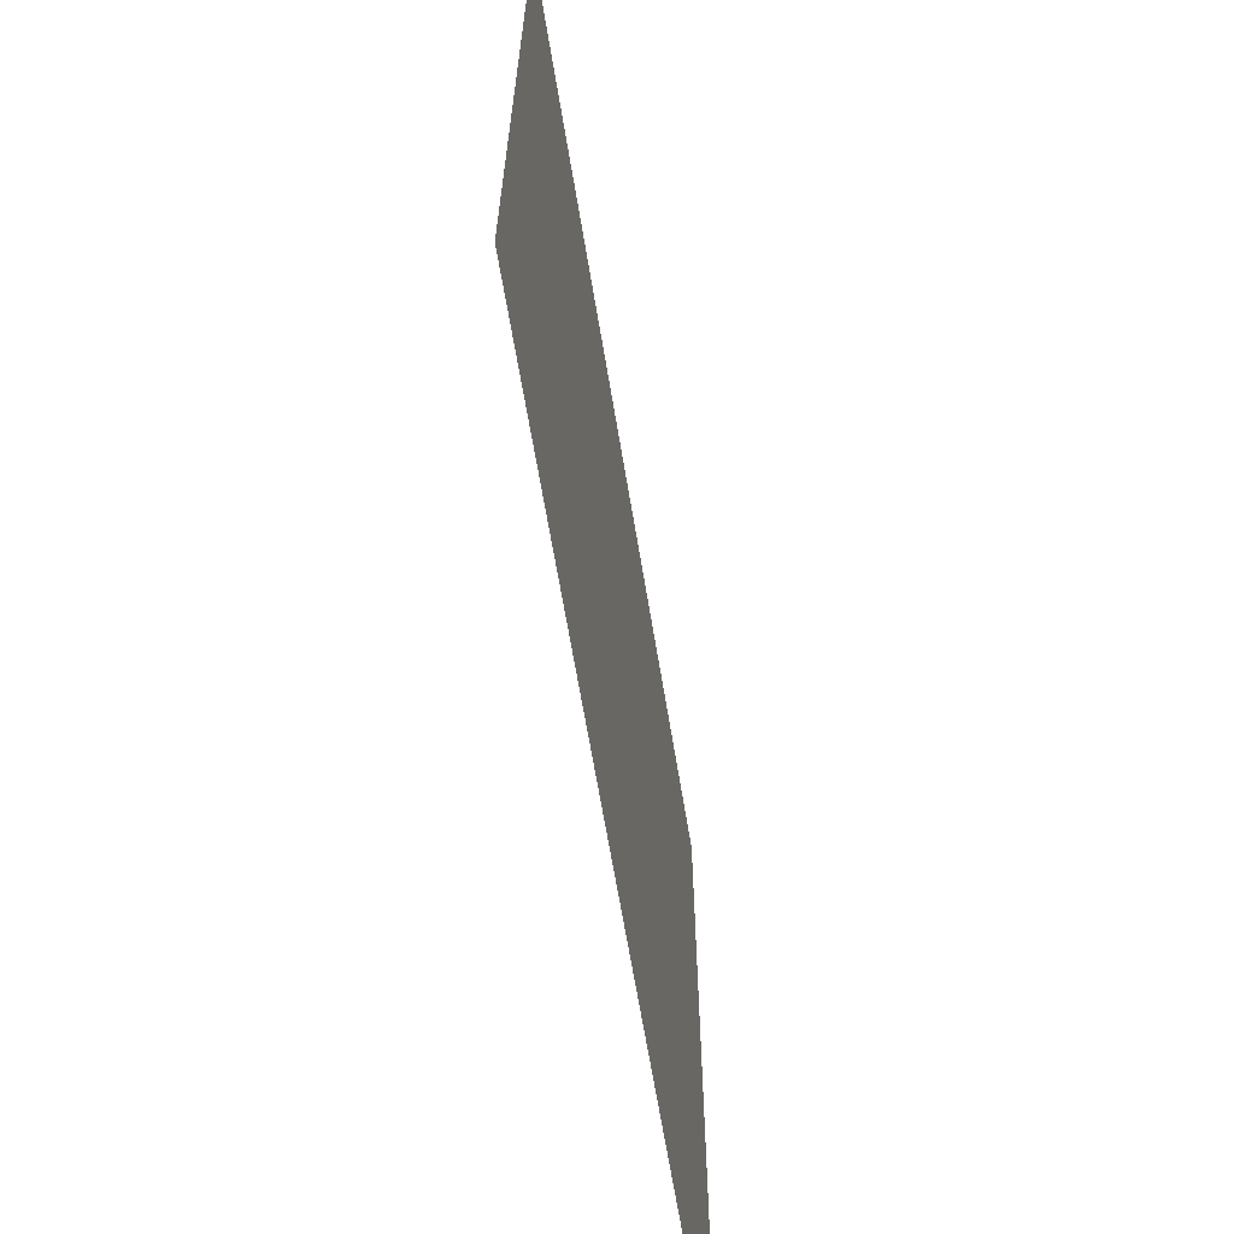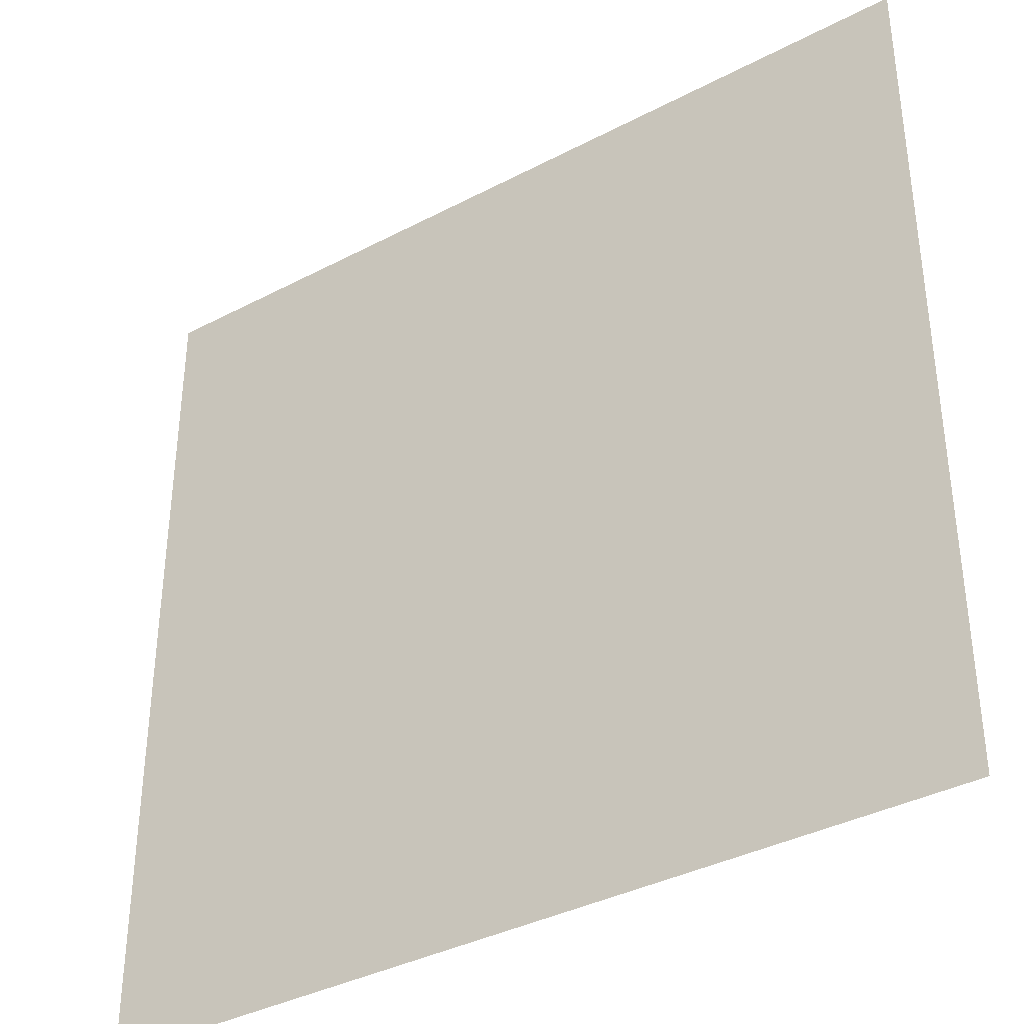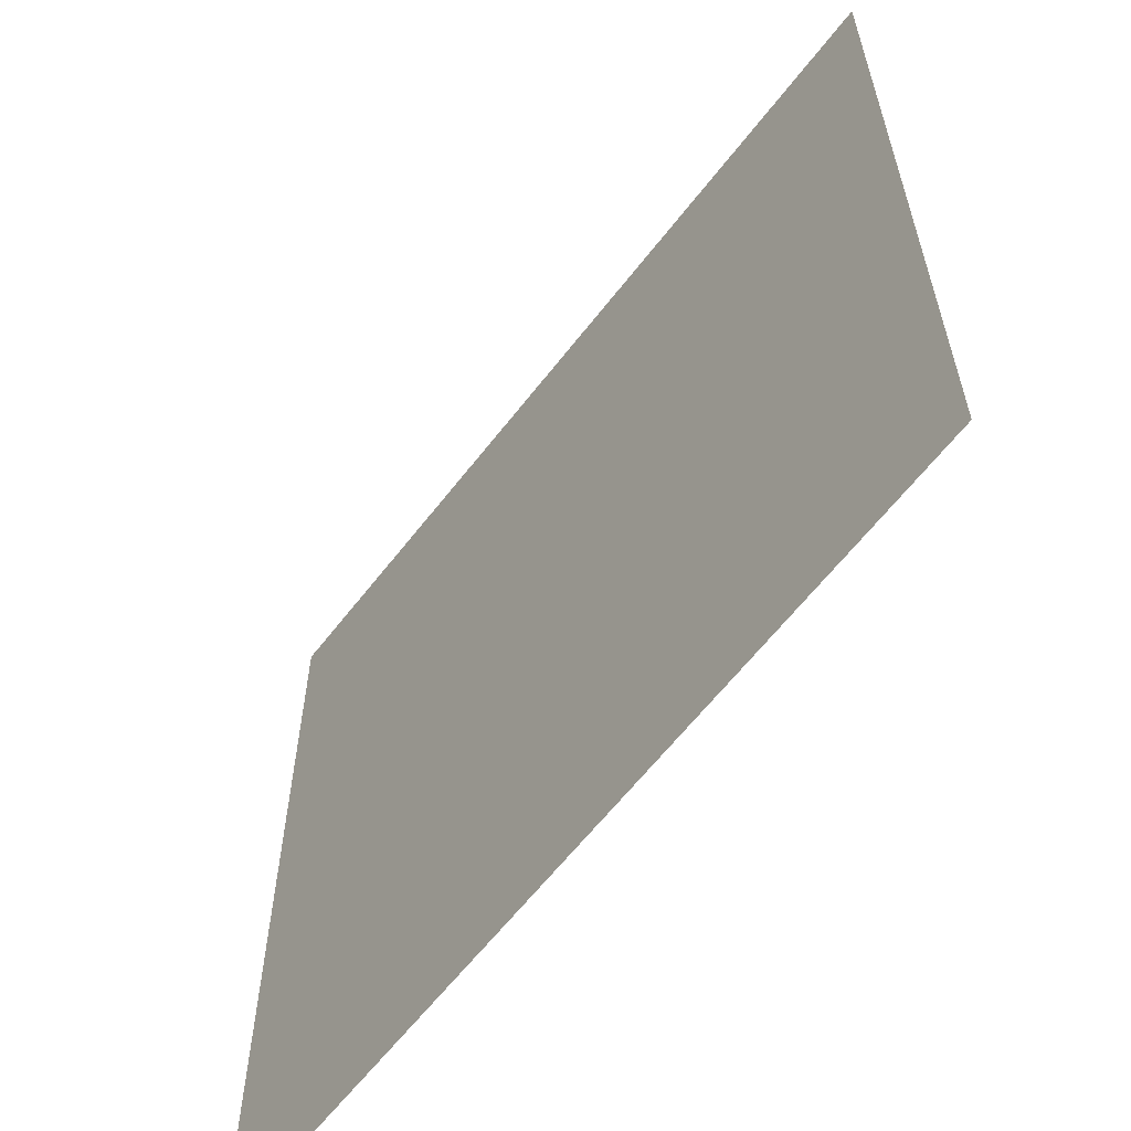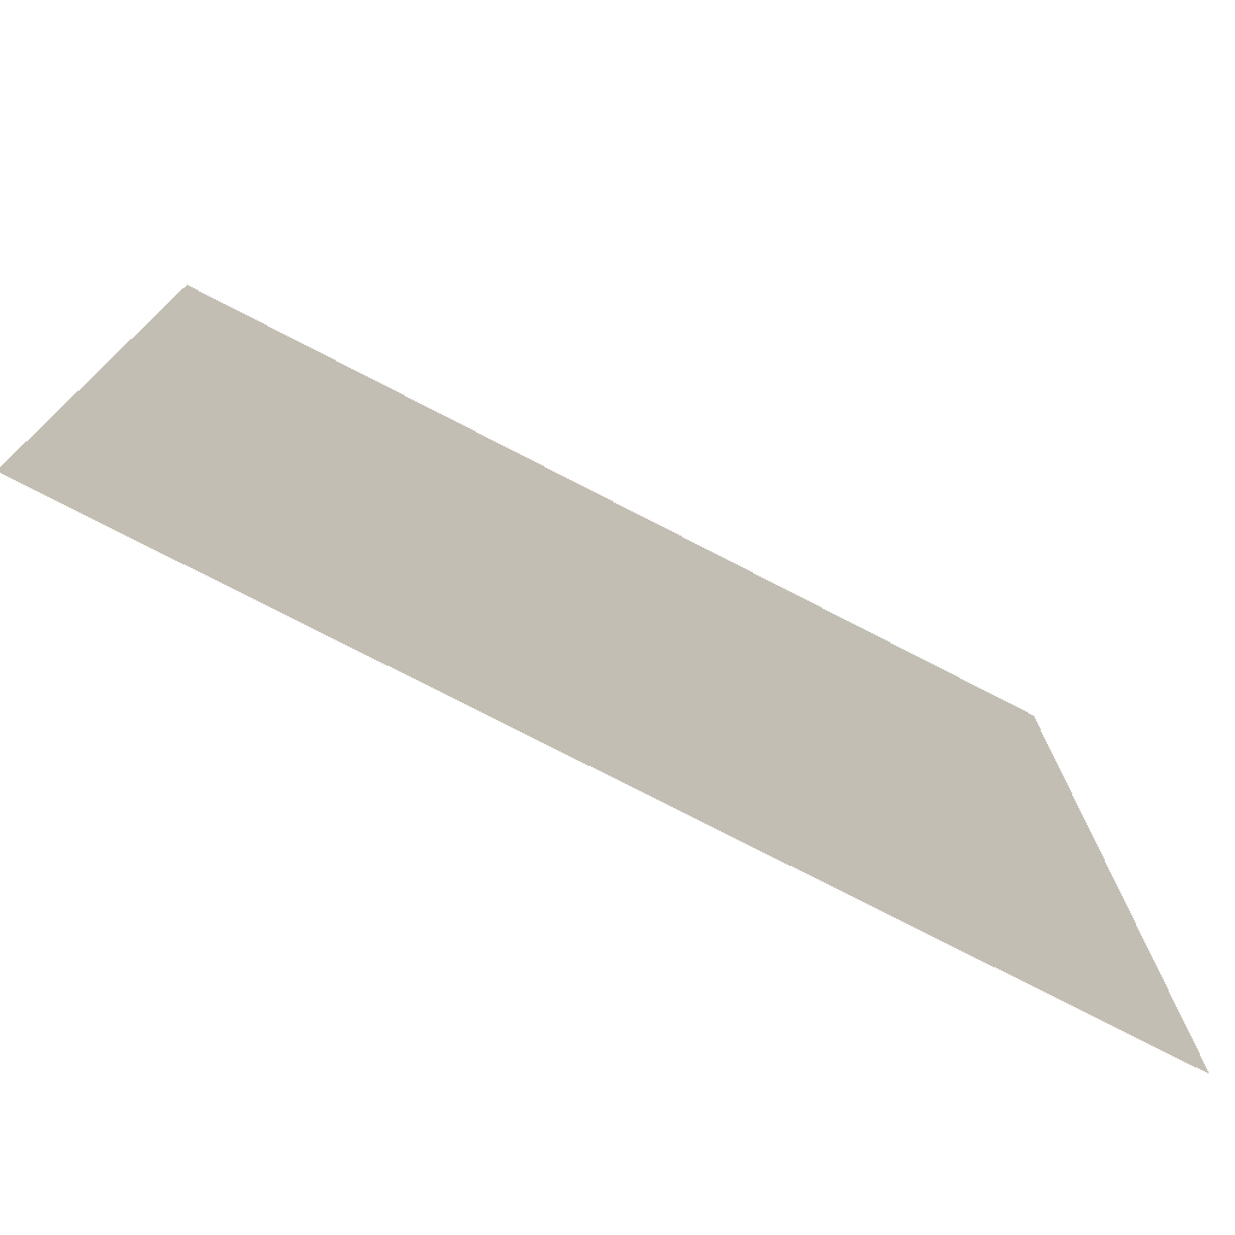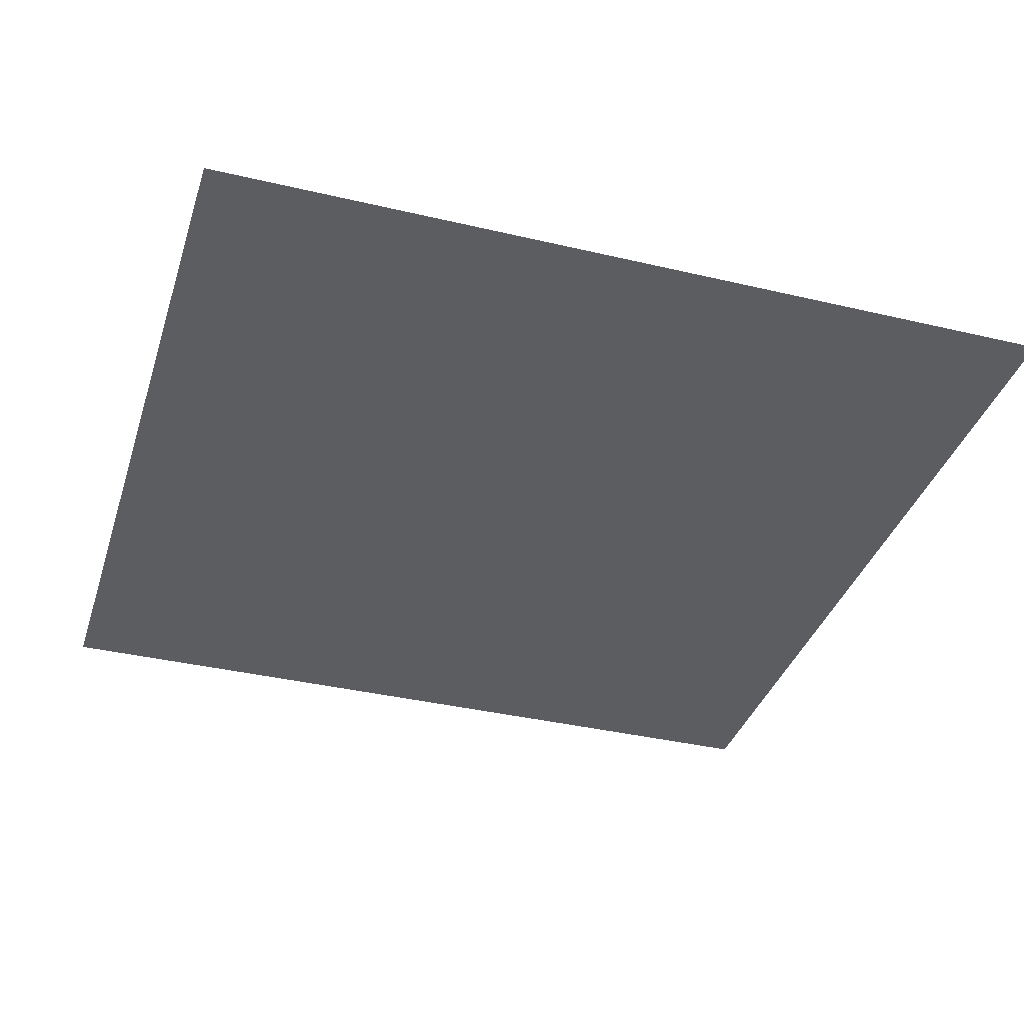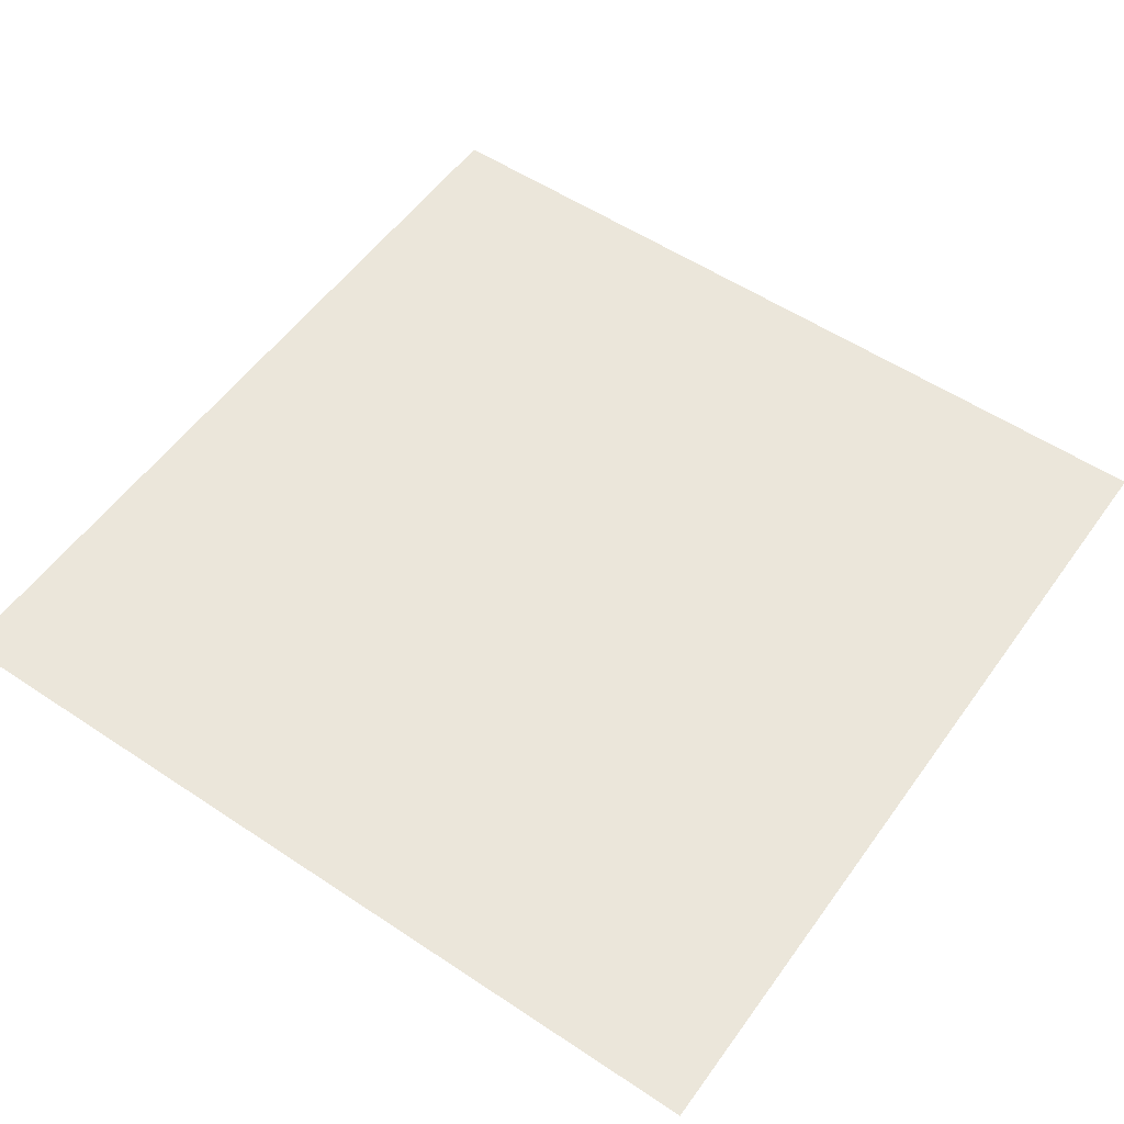
<metadata>
{"format":"obj","ext":"obj","renderer":"f3d","projection":"perspective","resolution":1024,"background":"white","views":[{"elev":-66.6,"azim":-80.3,"up":"+Z"},{"elev":-37.2,"azim":34.3,"up":"+Z"},{"elev":-61.4,"azim":52.8,"up":"+Z"},{"elev":-76.2,"azim":152.8,"up":"+Z"},{"elev":-36.4,"azim":163.1,"up":"+Y"},{"elev":55.1,"azim":125.1,"up":"+Y"}]}
</metadata>
<code>
v 1530 4.313 -1531
v 2041 6.399 -1531
v 1530 4.656 -2042
v 2041 6.511 -2042
f 1 4 2
f 4 1 3

</code>
